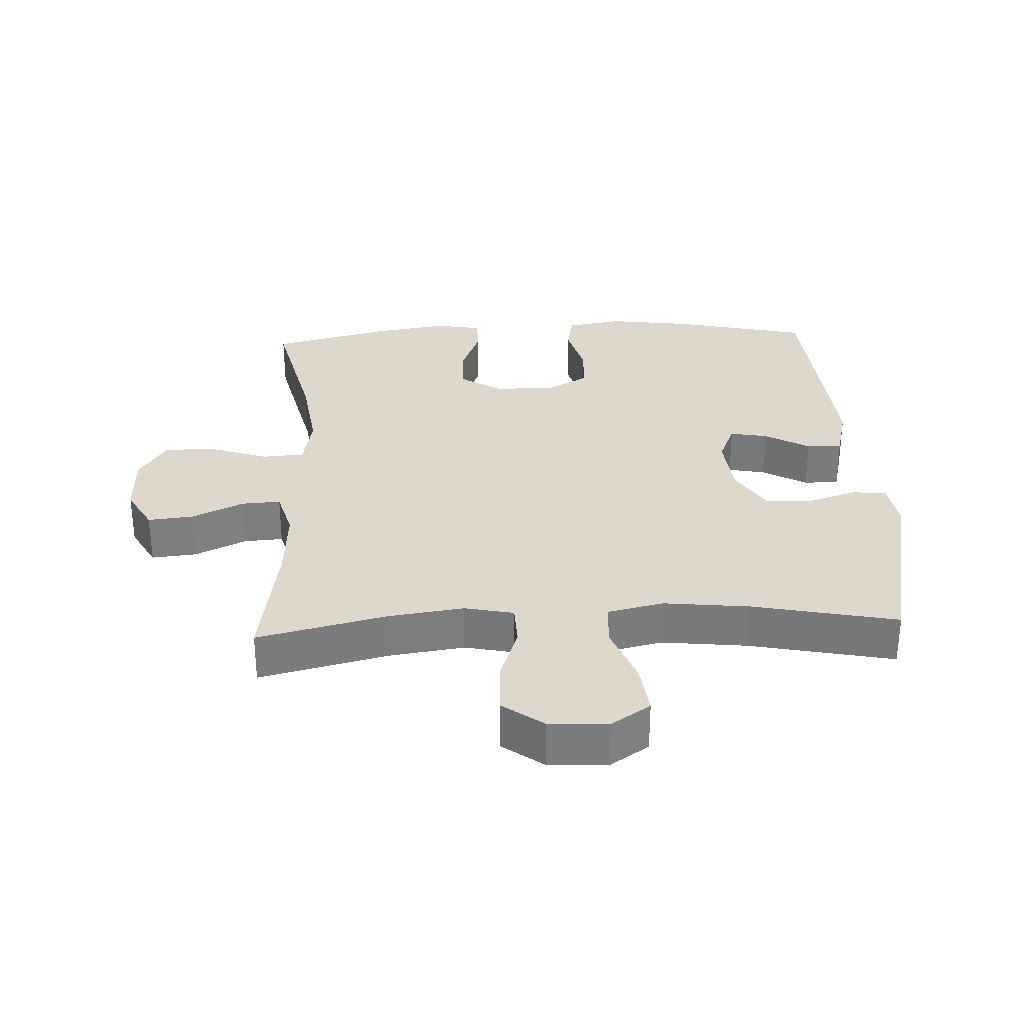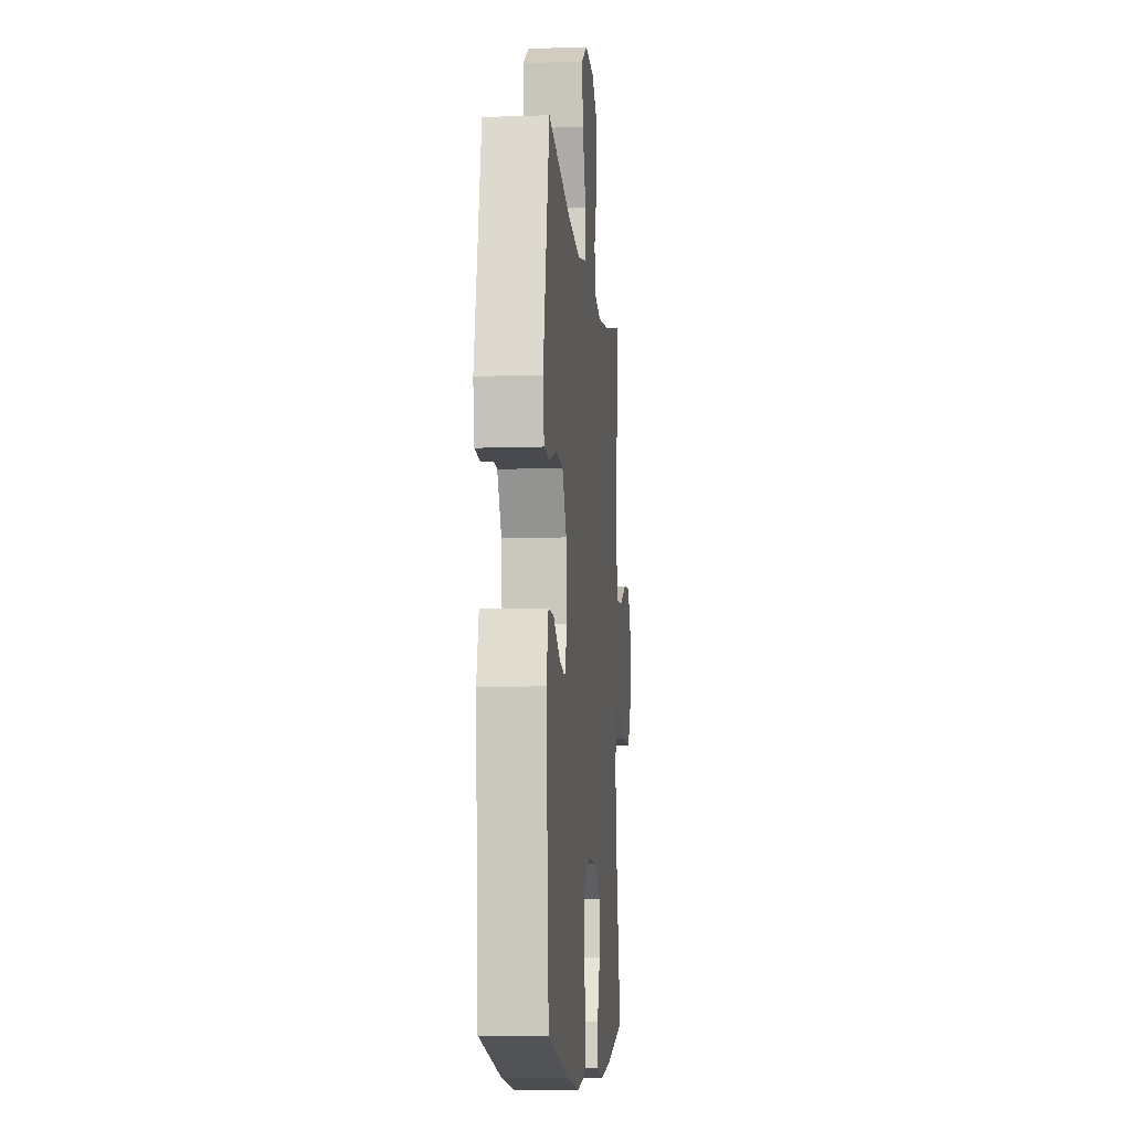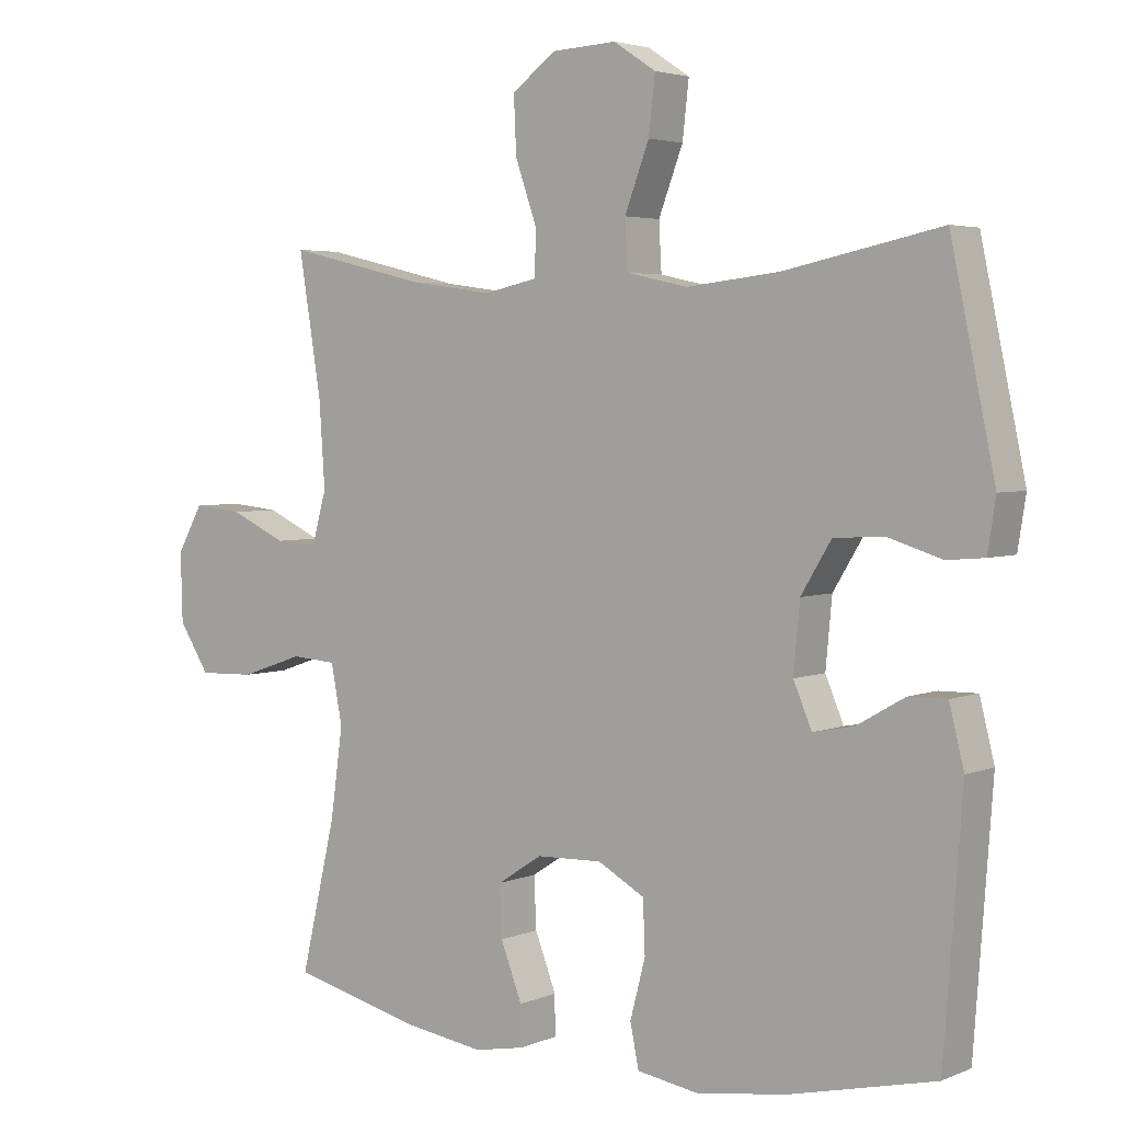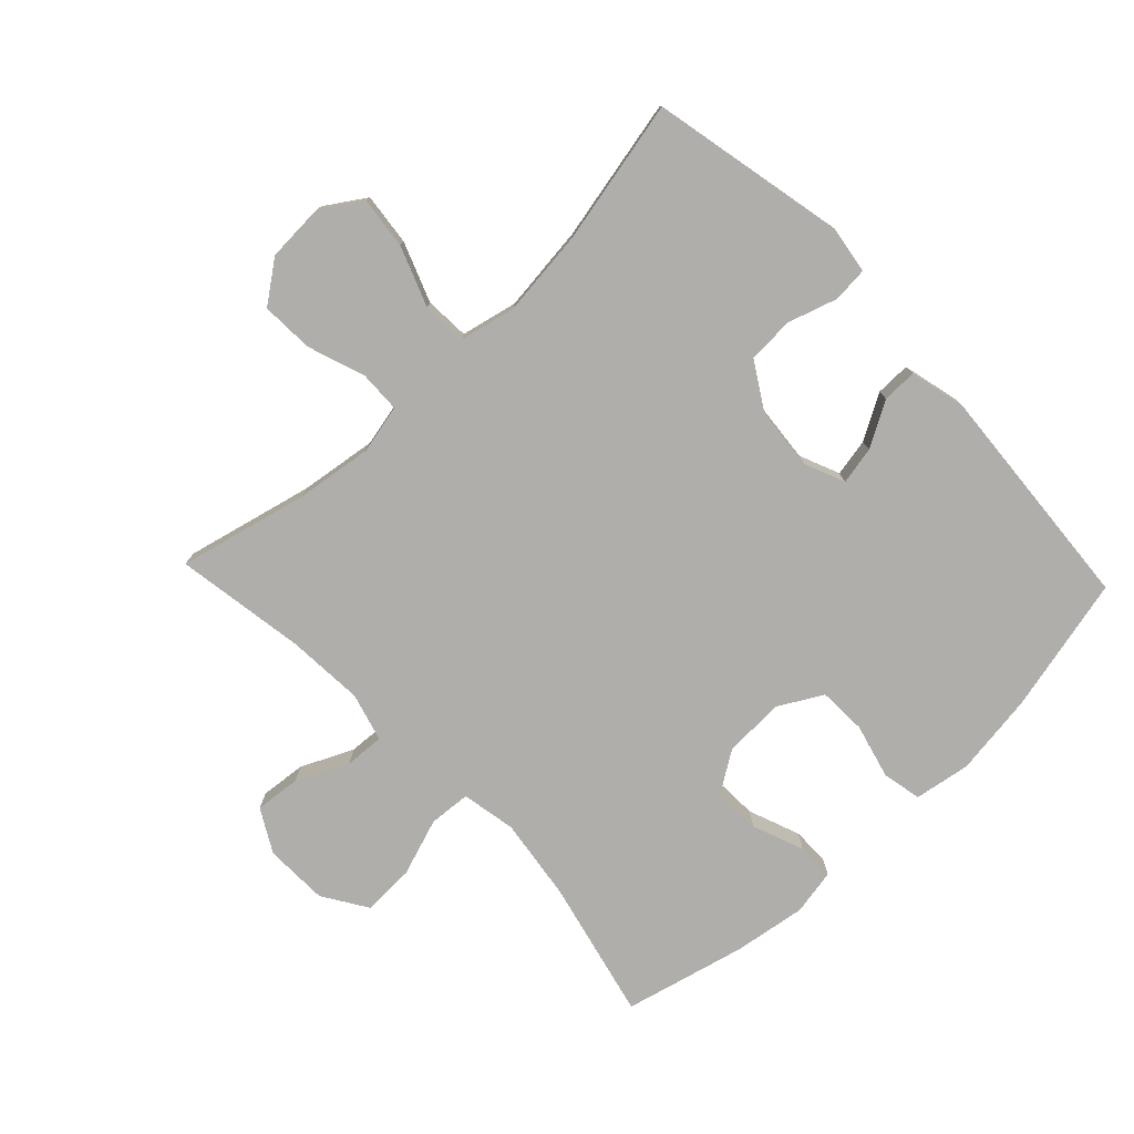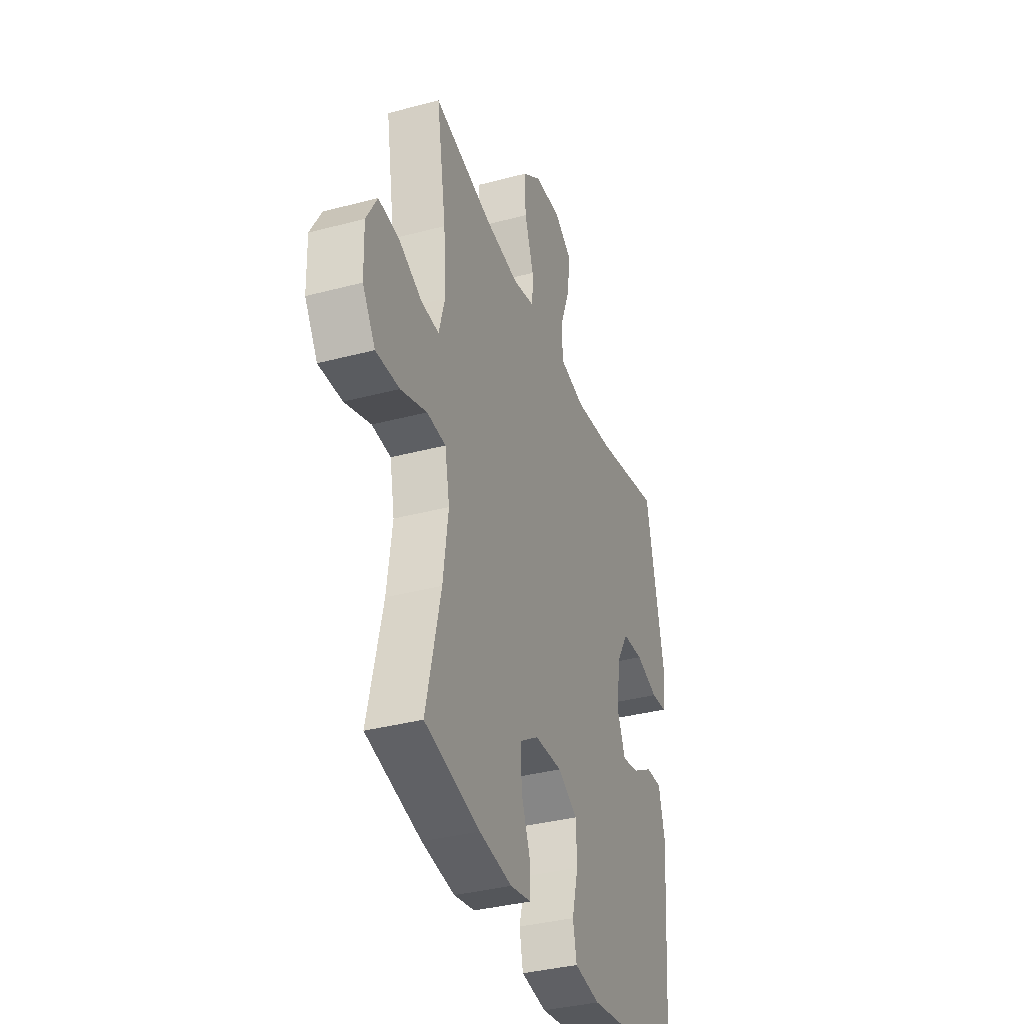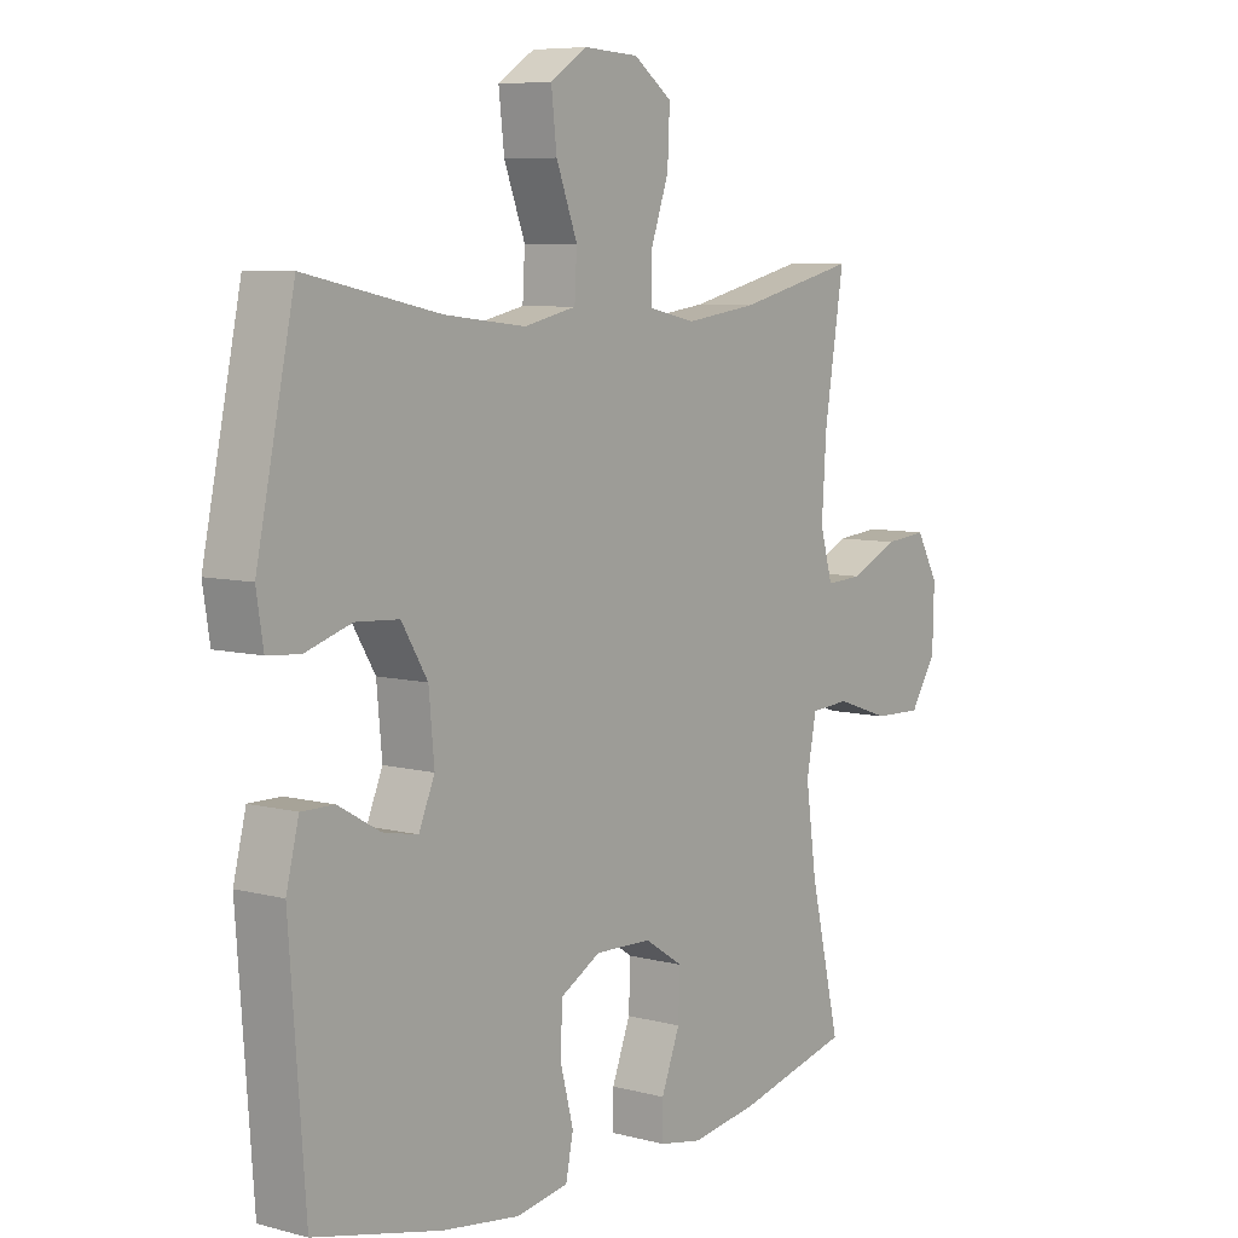
<metadata>
{"format":"obj","ext":"obj","renderer":"f3d","projection":"perspective","resolution":1024,"background":"white","views":[{"elev":31.3,"azim":-2.8,"up":"+Y"},{"elev":-8.7,"azim":95.4,"up":"+Z"},{"elev":3.7,"azim":36.6,"up":"+Z"},{"elev":-77.7,"azim":43.5,"up":"+Y"},{"elev":-35.8,"azim":-70.7,"up":"+Z"},{"elev":7.2,"azim":127.2,"up":"+Z"}]}
</metadata>
<code>
o path1218_path1218.001
v -0.2881 0.0375 -0.5647
v -0.174 0.0375 -0.582
v -0.1014 0.0375 -0.5685
v -0.1015 0.0375 -0.5102
v -0.1329 0.0375 -0.4285
v -0.1359 0.0375 -0.3538
v -0.07051 0.0375 -0.3115
v 0.02523 0.0375 -0.3085
v 0.09361 0.0375 -0.3469
v 0.09654 0.0375 -0.4228
v 0.07436 0.0375 -0.5086
v 0.087 0.0375 -0.5708
v 0.1756 0.0375 -0.5856
v 0.3061 0.0375 -0.5674
v 0.5216 0.0375 -0.5173
v 0.5486 0.0375 -0.1518
v 0.5271 0.0375 -0.06523
v 0.4715 0.0375 -0.06586
v 0.4009 0.0375 -0.1064
v 0.3413 0.0375 -0.1182
v 0.3145 0.0375 -0.05446
v 0.3237 0.0375 0.0447
v 0.3677 0.0375 0.1174
v 0.441 0.0375 0.1218
v 0.5194 0.0375 0.09681
v 0.5746 0.0375 0.1014
v 0.5865 0.0375 0.1768
v 0.5216 0.0375 0.4846
v 0.2933 0.0375 0.4363
v 0.1568 0.0375 0.4207
v 0.06796 0.0375 0.4405
v 0.06408 0.0375 0.5107
v 0.09981 0.0375 0.6053
v 0.1092 0.0375 0.6877
v 0.04736 0.0375 0.7284
v -0.0463 0.0375 0.7233
v -0.1113 0.0375 0.6754
v -0.1075 0.0375 0.5922
v -0.07595 0.0375 0.5015
v -0.07792 0.0375 0.4361
v -0.1559 0.0375 0.4192
v -0.277 0.0375 0.436
v -0.4801 0.0375 0.4846
v -0.4471 0.0375 0.2781
v -0.4391 0.0375 0.1561
v -0.4602 0.0375 0.07995
v -0.5222 0.0375 0.08359
v -0.6039 0.0375 0.1216
v -0.6759 0.0375 0.1287
v -0.7137 0.0375 0.061
v -0.7111 0.0375 -0.03948
v -0.6665 0.0375 -0.1095
v -0.5845 0.0375 -0.107
v -0.4933 0.0375 -0.07575
v -0.4273 0.0375 -0.08056
v -0.411 0.0375 -0.1664
v -0.429 0.0375 -0.2978
v -0.4801 0.0375 -0.5173
v -0.2881 -0.0375 -0.5647
v -0.174 -0.0375 -0.582
v -0.1014 -0.0375 -0.5685
v -0.1015 -0.0375 -0.5102
v -0.1329 -0.0375 -0.4285
v -0.1359 -0.0375 -0.3538
v -0.07051 -0.0375 -0.3115
v 0.02523 -0.0375 -0.3085
v 0.09361 -0.0375 -0.3469
v 0.09654 -0.0375 -0.4228
v 0.07436 -0.0375 -0.5086
v 0.087 -0.0375 -0.5708
v 0.1756 -0.0375 -0.5856
v 0.3061 -0.0375 -0.5674
v 0.5216 -0.0375 -0.5173
v 0.5486 -0.0375 -0.1518
v 0.5271 -0.0375 -0.06523
v 0.4715 -0.0375 -0.06586
v 0.4009 -0.0375 -0.1064
v 0.3413 -0.0375 -0.1182
v 0.3145 -0.0375 -0.05446
v 0.3237 -0.0375 0.0447
v 0.3677 -0.0375 0.1174
v 0.441 -0.0375 0.1218
v 0.5194 -0.0375 0.09681
v 0.5746 -0.0375 0.1014
v 0.5865 -0.0375 0.1768
v 0.5216 -0.0375 0.4846
v 0.2933 -0.0375 0.4363
v 0.1568 -0.0375 0.4207
v 0.06796 -0.0375 0.4405
v 0.06408 -0.0375 0.5107
v 0.09981 -0.0375 0.6053
v 0.1092 -0.0375 0.6877
v 0.04736 -0.0375 0.7284
v -0.0463 -0.0375 0.7233
v -0.1113 -0.0375 0.6754
v -0.1075 -0.0375 0.5922
v -0.07595 -0.0375 0.5015
v -0.07792 -0.0375 0.4361
v -0.1559 -0.0375 0.4192
v -0.277 -0.0375 0.436
v -0.4801 -0.0375 0.4846
v -0.4471 -0.0375 0.2781
v -0.4391 -0.0375 0.1561
v -0.4602 -0.0375 0.07995
v -0.5222 -0.0375 0.08359
v -0.6039 -0.0375 0.1216
v -0.6759 -0.0375 0.1287
v -0.7137 -0.0375 0.061
v -0.7111 -0.0375 -0.03948
v -0.6665 -0.0375 -0.1095
v -0.5845 -0.0375 -0.107
v -0.4933 -0.0375 -0.07575
v -0.4273 -0.0375 -0.08056
v -0.411 -0.0375 -0.1664
v -0.429 -0.0375 -0.2978
v -0.4801 -0.0375 -0.5173
v -0.6759 0.0375 0.1287
v -0.6759 0.0375 0.1287
v -0.7137 0.0375 0.061
v -0.7111 0.0375 -0.03948
v -0.6665 0.0375 -0.1095
v -0.6039 0.0375 0.1216
v -0.5845 0.0375 -0.107
v -0.5222 0.0375 0.08359
v -0.4933 0.0375 -0.07575
v -0.4602 0.0375 0.07995
v -0.4602 0.0375 0.07995
v -0.4273 0.0375 -0.08056
v -0.4273 0.0375 -0.08056
v -0.4801 0.0375 0.4846
v -0.4801 0.0375 0.4846
v -0.4471 0.0375 0.2781
v -0.4391 0.0375 0.1561
v -0.429 0.0375 -0.2978
v -0.4801 0.0375 -0.5173
v -0.4801 0.0375 -0.5173
v -0.411 0.0375 -0.1664
v -0.2881 0.0375 -0.5647
v -0.277 0.0375 0.436
v -0.174 0.0375 -0.582
v -0.1559 0.0375 0.4192
v -0.1329 0.0375 -0.4285
v -0.1359 0.0375 -0.3538
v -0.1014 0.0375 -0.5685
v -0.1014 0.0375 -0.5685
v -0.07792 0.0375 0.4361
v -0.07792 0.0375 0.4361
v -0.07051 0.0375 -0.3115
v -0.1015 0.0375 -0.5102
v -0.0463 0.0375 0.7233
v -0.1113 0.0375 0.6754
v -0.1075 0.0375 0.5922
v -0.07595 0.0375 0.5015
v 0.02523 0.0375 -0.3085
v 0.04736 0.0375 0.7284
v 0.09361 0.0375 -0.3469
v 0.1092 0.0375 0.6877
v 0.1092 0.0375 0.6877
v 0.09981 0.0375 0.6053
v 0.06408 0.0375 0.5107
v 0.06796 0.0375 0.4405
v 0.06796 0.0375 0.4405
v 0.1568 0.0375 0.4207
v 0.09654 0.0375 -0.4228
v 0.07436 0.0375 -0.5086
v 0.087 0.0375 -0.5708
v 0.087 0.0375 -0.5708
v 0.1756 0.0375 -0.5856
v 0.2933 0.0375 0.4363
v 0.3061 0.0375 -0.5674
v 0.3145 0.0375 -0.05446
v 0.3237 0.0375 0.0447
v 0.3413 0.0375 -0.1182
v 0.3413 0.0375 -0.1182
v 0.3677 0.0375 0.1174
v 0.4009 0.0375 -0.1064
v 0.441 0.0375 0.1218
v 0.4715 0.0375 -0.06586
v 0.5216 0.0375 0.4846
v 0.5216 0.0375 0.4846
v 0.5194 0.0375 0.09681
v 0.5271 0.0375 -0.06523
v 0.5271 0.0375 -0.06523
v 0.5216 0.0375 -0.5173
v 0.5216 0.0375 -0.5173
v 0.5746 0.0375 0.1014
v 0.5746 0.0375 0.1014
v 0.5486 0.0375 -0.1518
v 0.5865 0.0375 0.1768
v -0.6759 -0.0375 0.1287
v -0.6759 -0.0375 0.1287
v -0.7137 -0.0375 0.061
v -0.7111 -0.0375 -0.03948
v -0.6665 -0.0375 -0.1095
v -0.6039 -0.0375 0.1216
v -0.5845 -0.0375 -0.107
v -0.5222 -0.0375 0.08359
v -0.4933 -0.0375 -0.07575
v -0.4602 -0.0375 0.07995
v -0.4602 -0.0375 0.07995
v -0.4273 -0.0375 -0.08056
v -0.4273 -0.0375 -0.08056
v -0.4801 -0.0375 0.4846
v -0.4801 -0.0375 0.4846
v -0.4471 -0.0375 0.2781
v -0.4391 -0.0375 0.1561
v -0.429 -0.0375 -0.2978
v -0.4801 -0.0375 -0.5173
v -0.4801 -0.0375 -0.5173
v -0.411 -0.0375 -0.1664
v -0.2881 -0.0375 -0.5647
v -0.277 -0.0375 0.436
v -0.174 -0.0375 -0.582
v -0.1559 -0.0375 0.4192
v -0.1329 -0.0375 -0.4285
v -0.1359 -0.0375 -0.3538
v -0.1014 -0.0375 -0.5685
v -0.1014 -0.0375 -0.5685
v -0.07792 -0.0375 0.4361
v -0.07792 -0.0375 0.4361
v -0.07051 -0.0375 -0.3115
v -0.1015 -0.0375 -0.5102
v -0.0463 -0.0375 0.7233
v -0.1113 -0.0375 0.6754
v -0.1075 -0.0375 0.5922
v -0.07595 -0.0375 0.5015
v 0.02523 -0.0375 -0.3085
v 0.04736 -0.0375 0.7284
v 0.09361 -0.0375 -0.3469
v 0.1092 -0.0375 0.6877
v 0.1092 -0.0375 0.6877
v 0.09981 -0.0375 0.6053
v 0.06408 -0.0375 0.5107
v 0.06796 -0.0375 0.4405
v 0.06796 -0.0375 0.4405
v 0.1568 -0.0375 0.4207
v 0.09654 -0.0375 -0.4228
v 0.07436 -0.0375 -0.5086
v 0.087 -0.0375 -0.5708
v 0.087 -0.0375 -0.5708
v 0.1756 -0.0375 -0.5856
v 0.2933 -0.0375 0.4363
v 0.3061 -0.0375 -0.5674
v 0.3145 -0.0375 -0.05446
v 0.3237 -0.0375 0.0447
v 0.3413 -0.0375 -0.1182
v 0.3413 -0.0375 -0.1182
v 0.3677 -0.0375 0.1174
v 0.4009 -0.0375 -0.1064
v 0.441 -0.0375 0.1218
v 0.4715 -0.0375 -0.06586
v 0.5216 -0.0375 0.4846
v 0.5216 -0.0375 0.4846
v 0.5194 -0.0375 0.09681
v 0.5271 -0.0375 -0.06523
v 0.5271 -0.0375 -0.06523
v 0.5216 -0.0375 -0.5173
v 0.5216 -0.0375 -0.5173
v 0.5746 -0.0375 0.1014
v 0.5746 -0.0375 0.1014
v 0.5486 -0.0375 -0.1518
v 0.5865 -0.0375 0.1768
f 243 229 237
f 206 221 214
f 211 207 208
f 249 261 251
f 215 213 222
f 228 232 230
f 197 198 199
f 262 254 259
f 226 234 233
f 221 245 214
f 211 215 207
f 206 201 221
f 229 243 246
f 223 232 228
f 194 196 193
f 251 261 255
f 196 197 193
f 233 232 225
f 219 234 226
f 219 245 234
f 245 236 234
f 226 233 225
f 195 193 197
f 221 227 245
f 199 201 206
f 205 212 203
f 225 223 224
f 243 237 241
f 241 238 239
f 262 250 254
f 249 257 261
f 237 238 241
f 244 227 246
f 210 221 201
f 207 216 210
f 246 257 249
f 201 199 198
f 245 227 244
f 222 213 217
f 227 229 246
f 213 215 211
f 190 192 195
f 210 216 221
f 250 262 252
f 225 232 223
f 198 197 196
f 245 248 236
f 214 245 219
f 257 246 243
f 216 207 215
f 192 193 195
f 248 250 242
f 236 248 242
f 205 206 212
f 212 206 214
f 242 250 252
f 118 50 108 191
f 50 51 109 108
f 51 52 110 109
f 48 49 107 106
f 52 53 111 110
f 47 48 106 105
f 53 54 112 111
f 127 47 105 200
f 54 129 202 112
f 131 44 102 204
f 45 46 104 103
f 57 136 209 115
f 44 45 103 102
f 56 57 115 114
f 55 56 114 113
f 58 1 59 116
f 42 43 101 100
f 1 2 60 59
f 41 42 100 99
f 5 6 64 63
f 2 145 218 60
f 147 41 99 220
f 6 7 65 64
f 4 5 63 62
f 3 4 62 61
f 36 37 95 94
f 37 38 96 95
f 38 39 97 96
f 39 40 98 97
f 7 8 66 65
f 35 36 94 93
f 8 9 67 66
f 158 35 93 231
f 33 34 92 91
f 32 33 91 90
f 162 32 90 235
f 30 31 89 88
f 10 11 69 68
f 11 167 240 69
f 12 13 71 70
f 9 10 68 67
f 29 30 88 87
f 13 14 72 71
f 21 22 80 79
f 174 21 79 247
f 22 23 81 80
f 19 20 78 77
f 23 24 82 81
f 18 19 77 76
f 180 29 87 253
f 24 25 83 82
f 183 18 76 256
f 14 185 258 72
f 25 187 260 83
f 16 17 75 74
f 15 16 74 73
f 27 28 86 85
f 26 27 85 84
f 170 164 156
f 133 141 148
f 138 135 134
f 176 178 188
f 142 149 140
f 155 157 159
f 124 126 125
f 189 186 181
f 153 160 161
f 148 141 172
f 138 134 142
f 133 148 128
f 156 173 170
f 150 155 159
f 121 120 123
f 178 182 188
f 123 120 124
f 160 152 159
f 146 153 161
f 146 161 172
f 172 161 163
f 153 152 160
f 122 124 120
f 148 172 154
f 126 133 128
f 132 130 139
f 152 151 150
f 170 168 164
f 168 166 165
f 189 181 177
f 176 188 184
f 164 168 165
f 171 173 154
f 137 128 148
f 134 137 143
f 173 176 184
f 128 125 126
f 172 171 154
f 149 144 140
f 154 173 156
f 140 138 142
f 117 122 119
f 137 148 143
f 177 179 189
f 152 150 159
f 125 123 124
f 172 163 175
f 141 146 172
f 184 170 173
f 143 142 134
f 119 122 120
f 175 169 177
f 163 169 175
f 132 139 133
f 139 141 133
f 169 179 177

</code>
